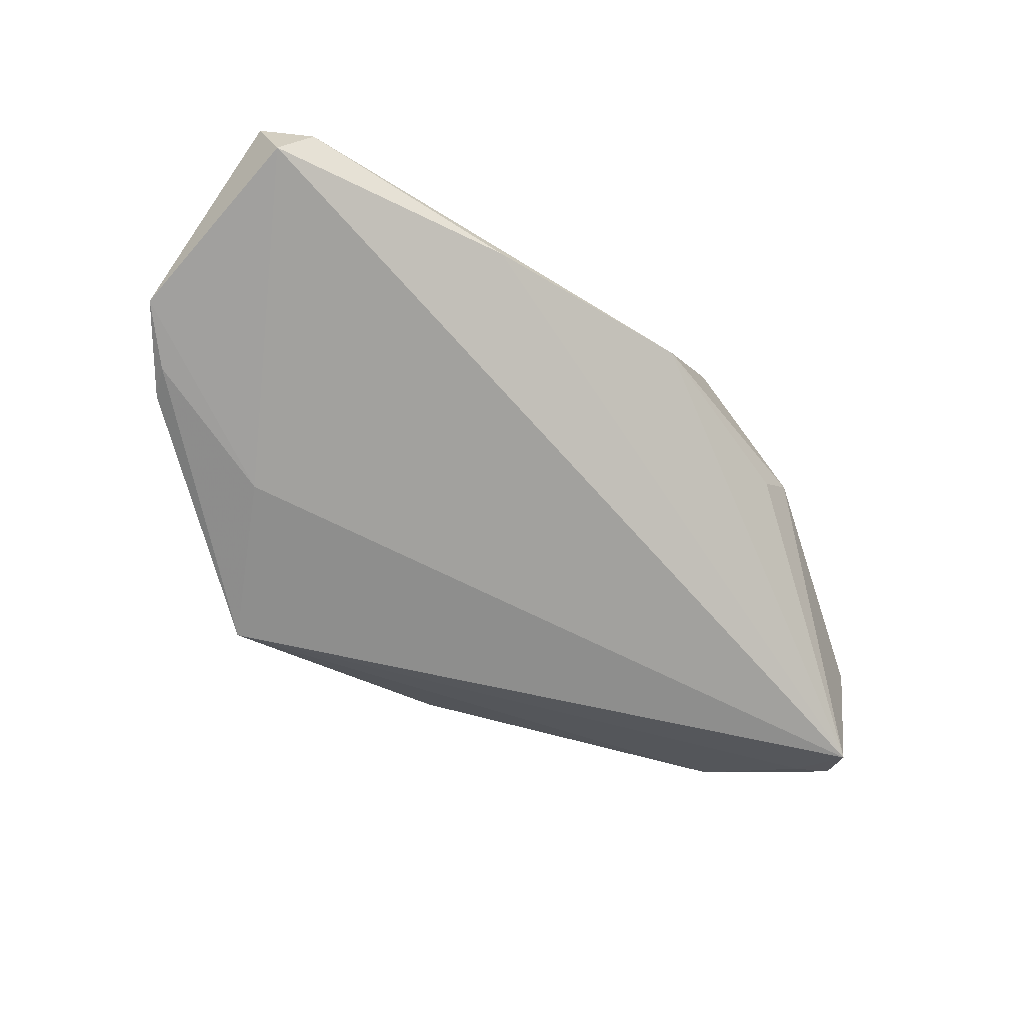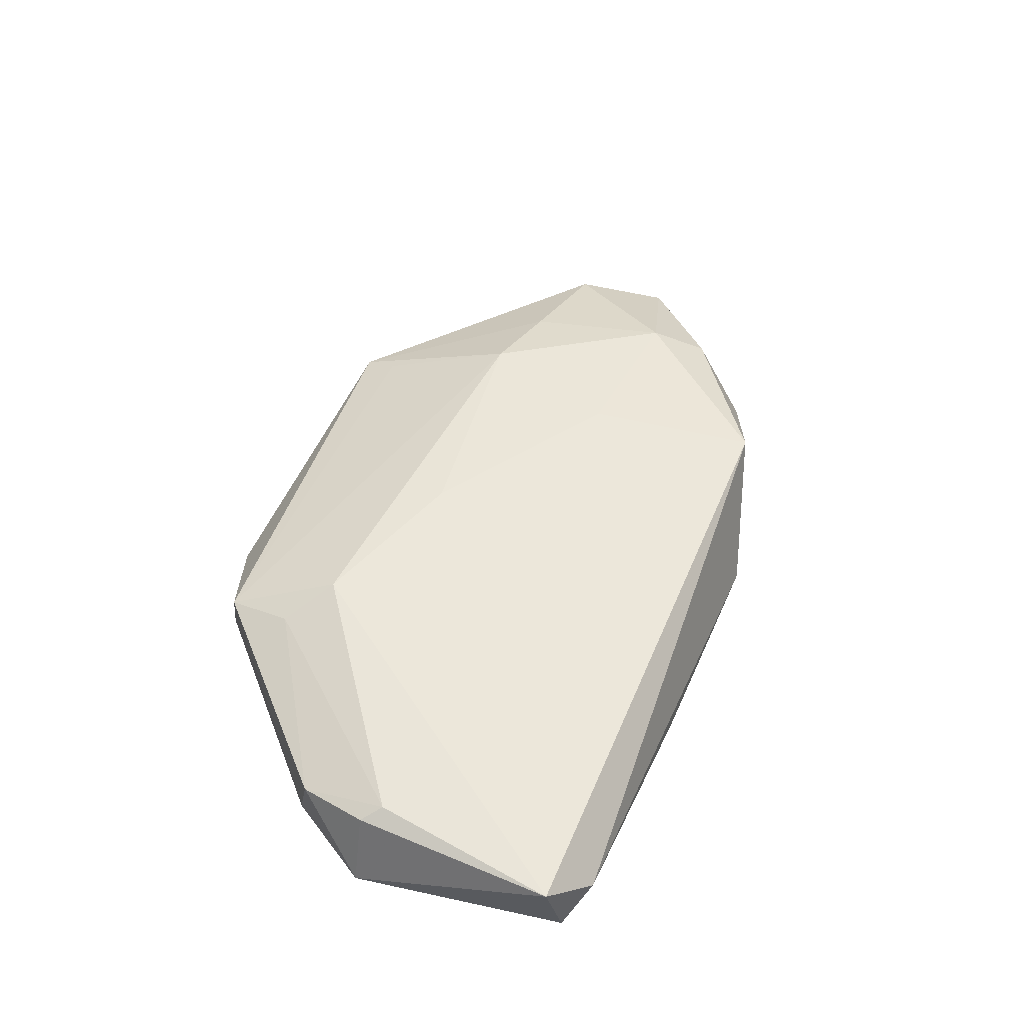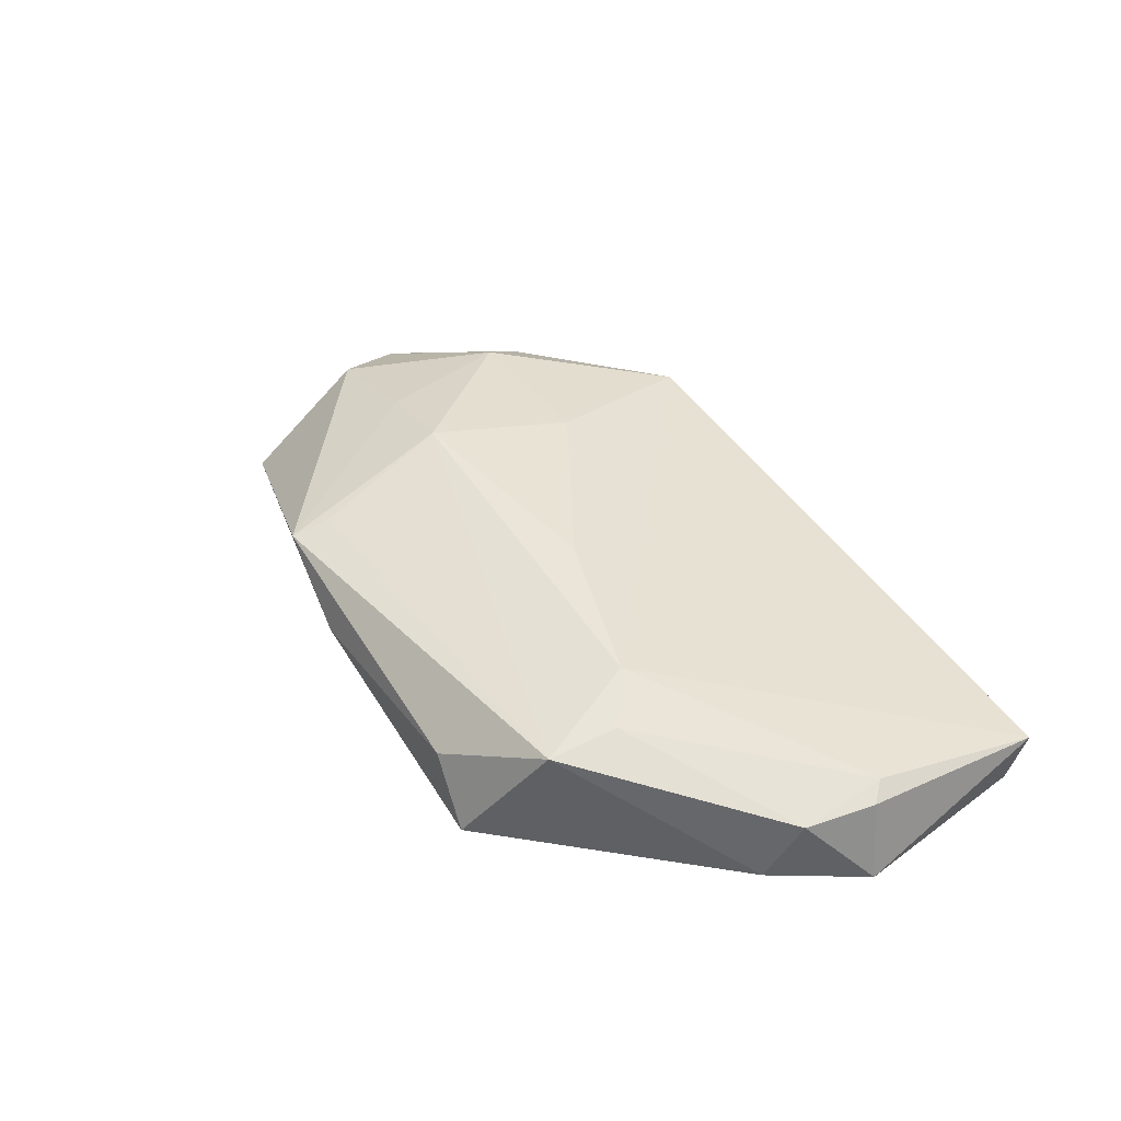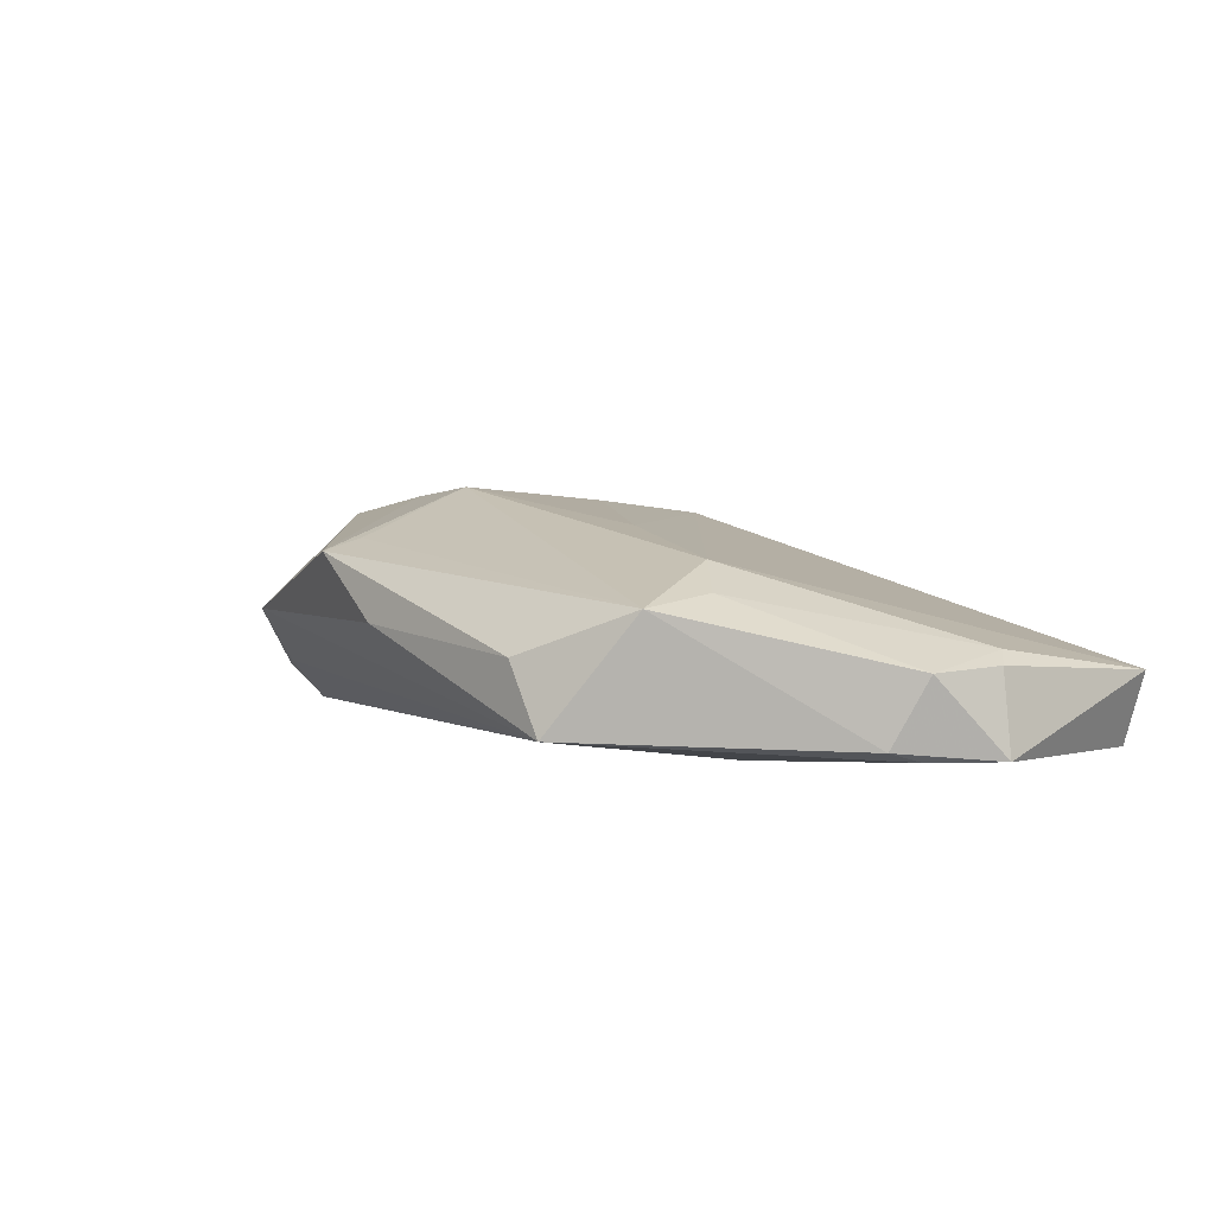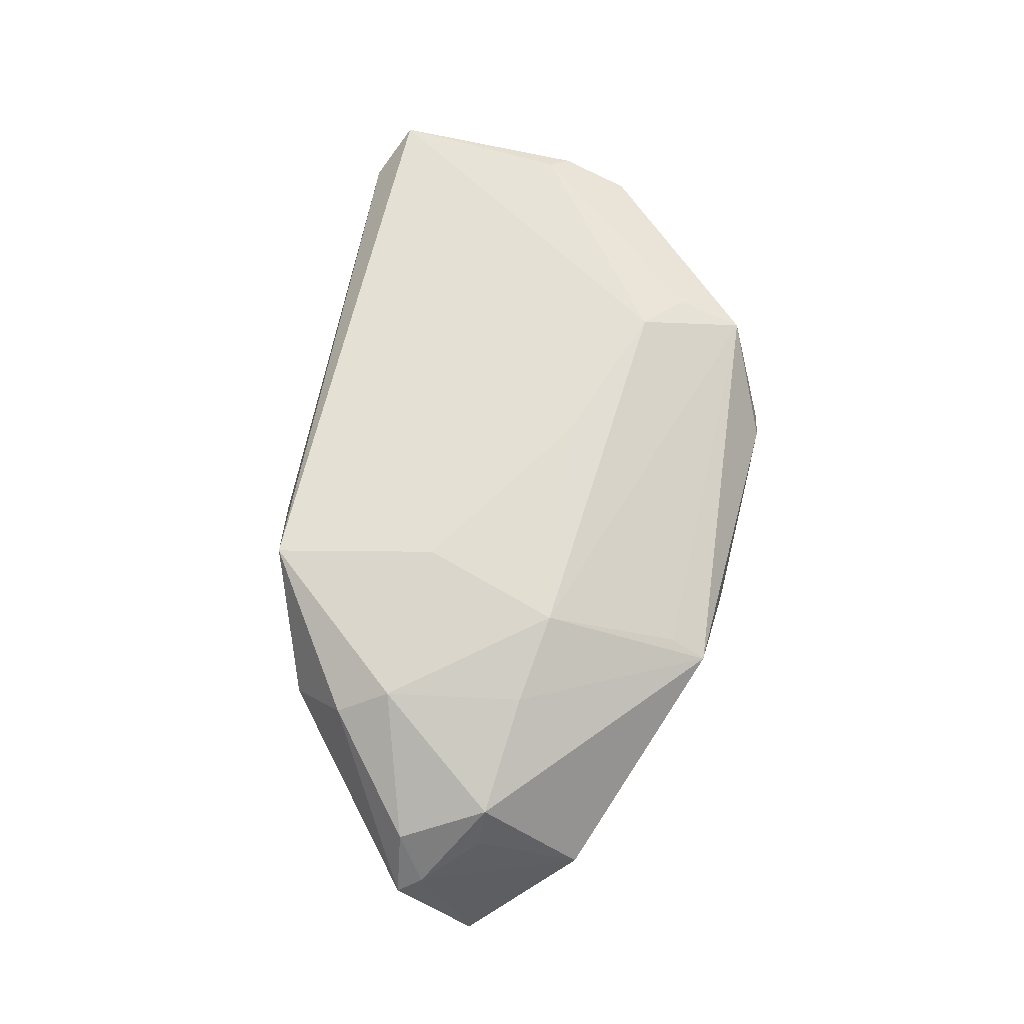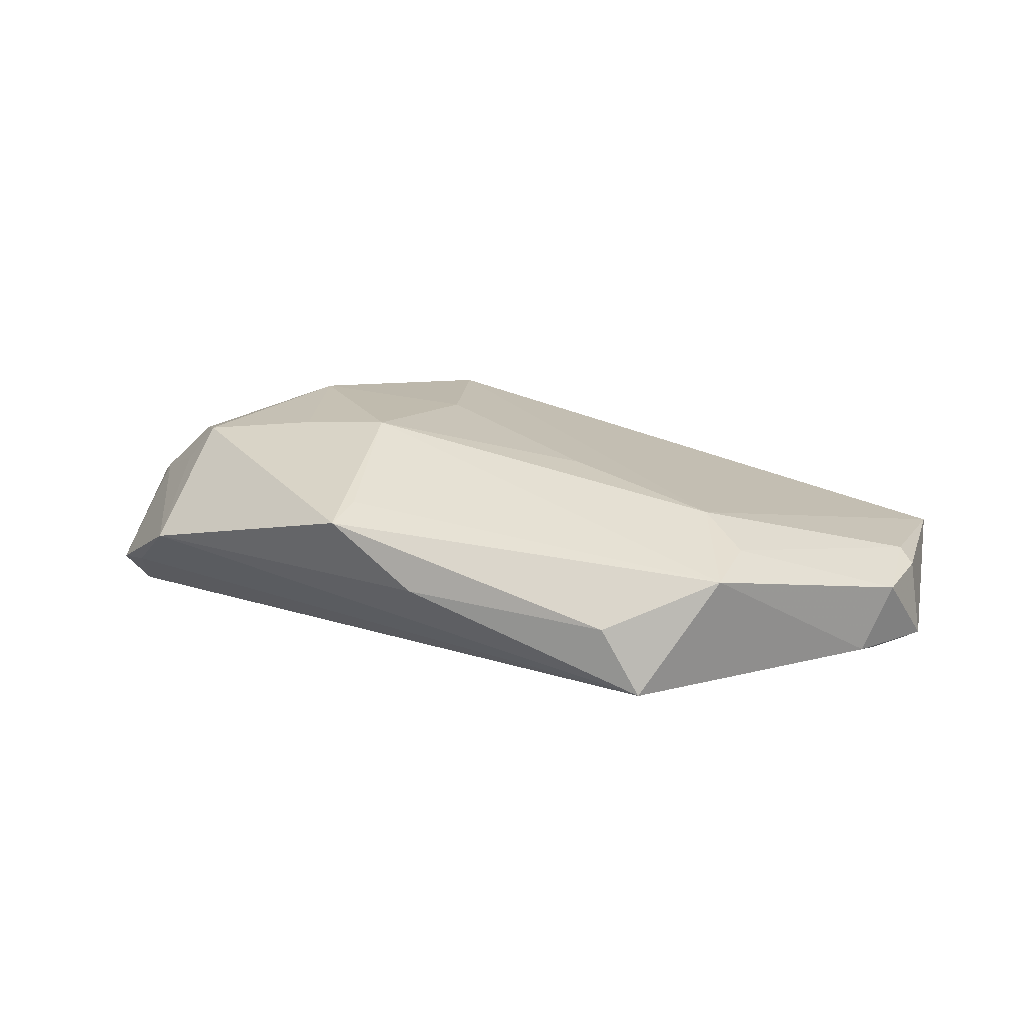
<metadata>
{"format":"obj","ext":"obj","renderer":"f3d","projection":"perspective","resolution":1024,"background":"white","views":[{"elev":-72.0,"azim":-31.9,"up":"+Z"},{"elev":40.8,"azim":-66.8,"up":"+Z"},{"elev":34.5,"azim":-125.7,"up":"+Z"},{"elev":3.0,"azim":-132.3,"up":"+Z"},{"elev":77.0,"azim":102.6,"up":"+Z"},{"elev":18.7,"azim":-165.2,"up":"+Z"}]}
</metadata>
<code>
v 0.06032 0.007773 -0.007384
v -0.01973 0.03404 -0.0008518
v -0.02472 0.03412 -0.009479
v 0.05894 0.003127 -0.01242
v -0.02134 -0.03228 -0.007134
v -0.03524 0.01873 0.006121
v 0.05771 -0.002813 0.003538
v -0.05741 -0.02867 -0.003292
v 0.03263 -0.009404 0.01699
v -0.05479 0.005933 -0.001989
v -0.05078 -0.03237 -0.007004
v 0.006647 -0.03237 -0.002986
v -0.05261 0.004676 -0.01163
v -0.03387 0.02756 0.004688
v 0.02975 -0.02287 0.000665
v -0.05136 0.008953 -0.01036
v 0.01769 0.009889 0.0175
v 0.05562 0.0001914 0.005351
v -0.05691 -0.003089 -0.00149
v 0.01604 -0.02921 0.01402
v -0.03373 0.01242 -0.01242
v -0.02973 0.01403 0.009487
v 0.03362 -0.0229 0.005288
v -0.05502 -0.005392 4.568e-05
v -0.05845 -0.002599 -0.01159
v 0.01735 0.0321 0.009784
v 0.03604 -0.01582 0.01364
v 0.006415 0.03338 0.001674
v 0.04509 0.006985 0.0139
v 0.05656 0.009999 -0.006671
v -0.05393 -0.02946 -0.01242
v 0.01189 -0.008078 0.01578
v 0.01595 0.02732 0.01134
v -0.01029 0.006788 0.01292
v 0.04813 0.02055 0.001288
v 0.04906 0.00709 0.009013
v 0.02944 0.00832 0.01627
v 0.05075 -0.003739 0.01057
f 28 35 3
f 23 4 7
f 7 4 1
f 21 3 4
f 20 22 8
f 30 3 35
f 35 1 30
f 4 3 30
f 30 1 4
f 7 1 18
f 18 1 35
f 13 21 25
f 3 21 13
f 25 8 19
f 28 3 2
f 3 14 2
f 27 23 7
f 20 23 27
f 36 18 35
f 35 29 36
f 36 29 18
f 16 14 3
f 3 13 16
f 16 13 25
f 20 8 11
f 12 5 4
f 12 23 20
f 20 11 12
f 12 11 5
f 4 5 31
f 25 21 31
f 31 21 4
f 5 11 31
f 31 8 25
f 31 11 8
f 22 14 6
f 17 14 22
f 38 27 7
f 7 18 38
f 18 29 38
f 4 23 15
f 15 12 4
f 23 12 15
f 22 6 24
f 24 8 22
f 24 19 8
f 10 6 14
f 19 24 10
f 10 24 6
f 14 16 10
f 25 19 10
f 10 16 25
f 34 17 22
f 32 17 34
f 34 22 20
f 20 32 34
f 27 38 9
f 9 38 29
f 20 27 9
f 9 32 20
f 9 17 32
f 14 17 33
f 26 33 17
f 26 29 35
f 26 35 28
f 28 2 26
f 26 2 14
f 14 33 26
f 29 26 37
f 37 26 17
f 37 9 29
f 17 9 37

</code>
